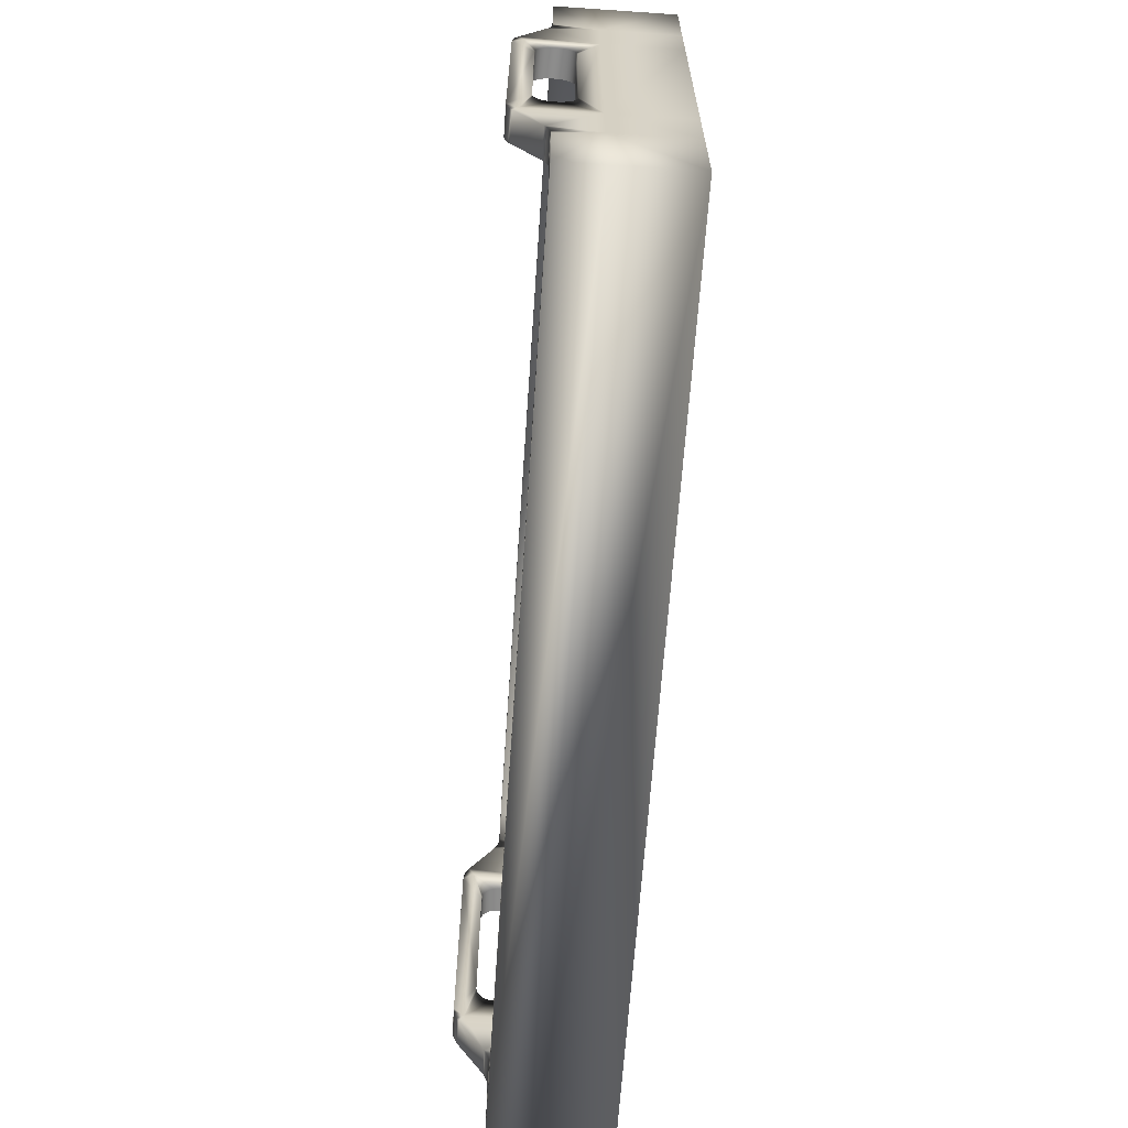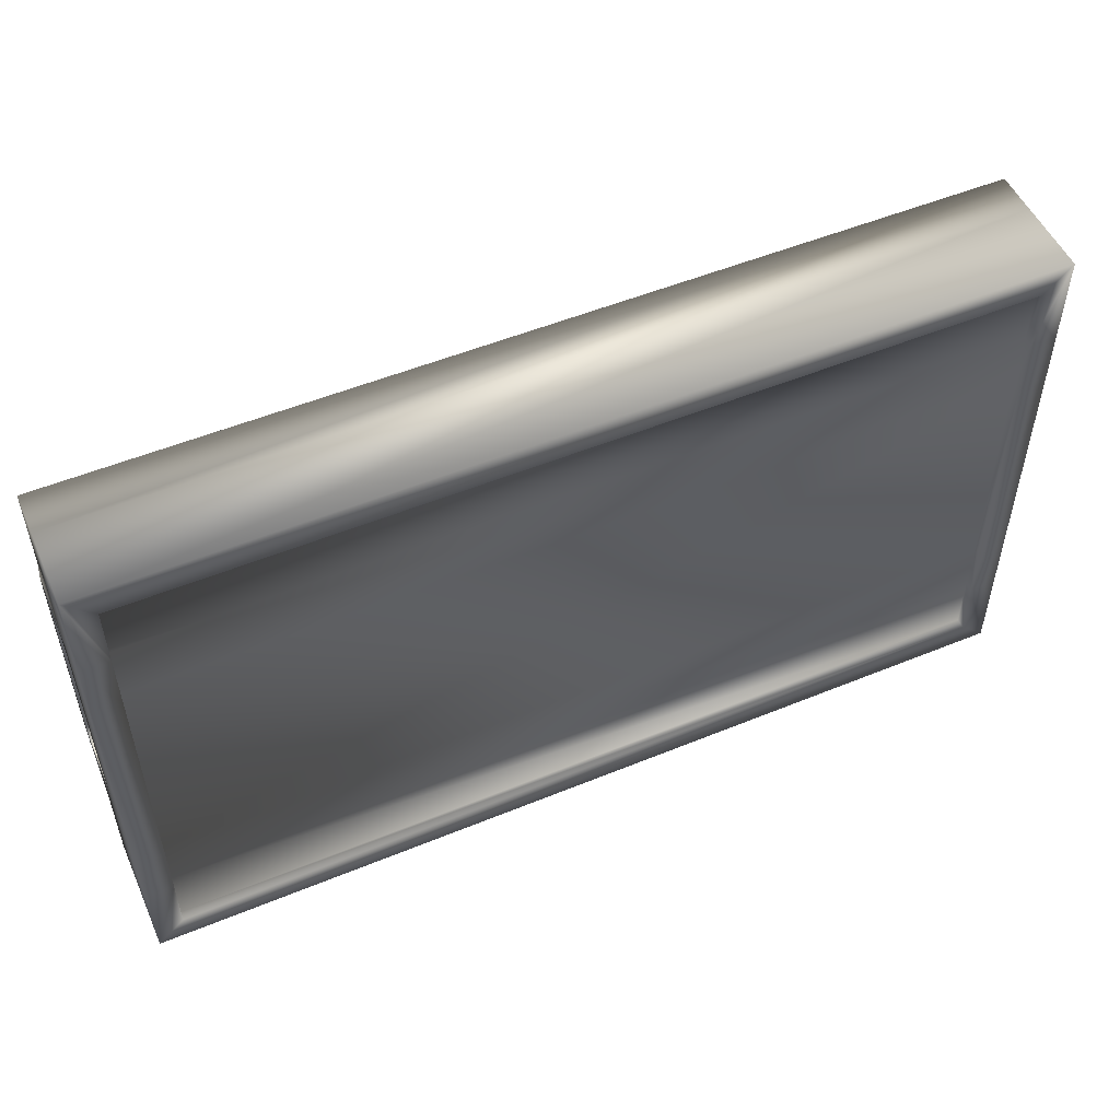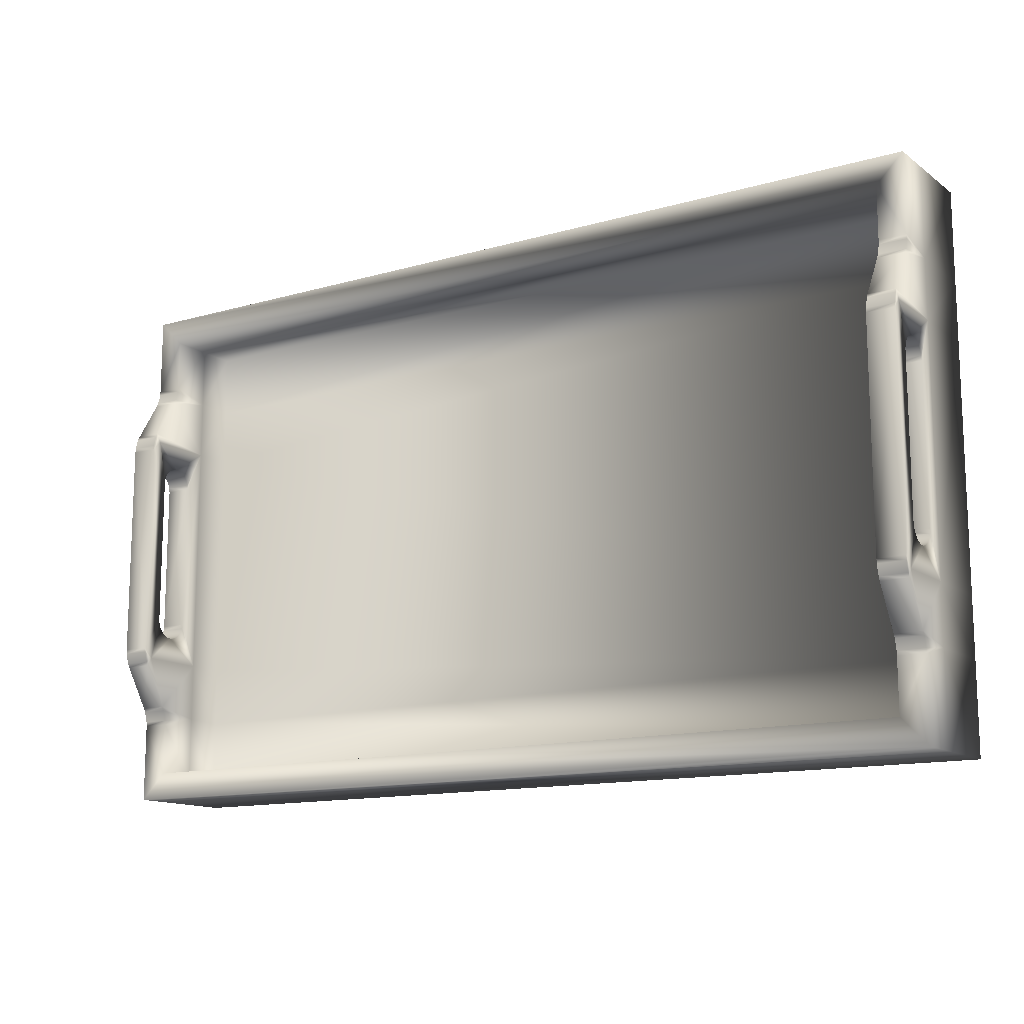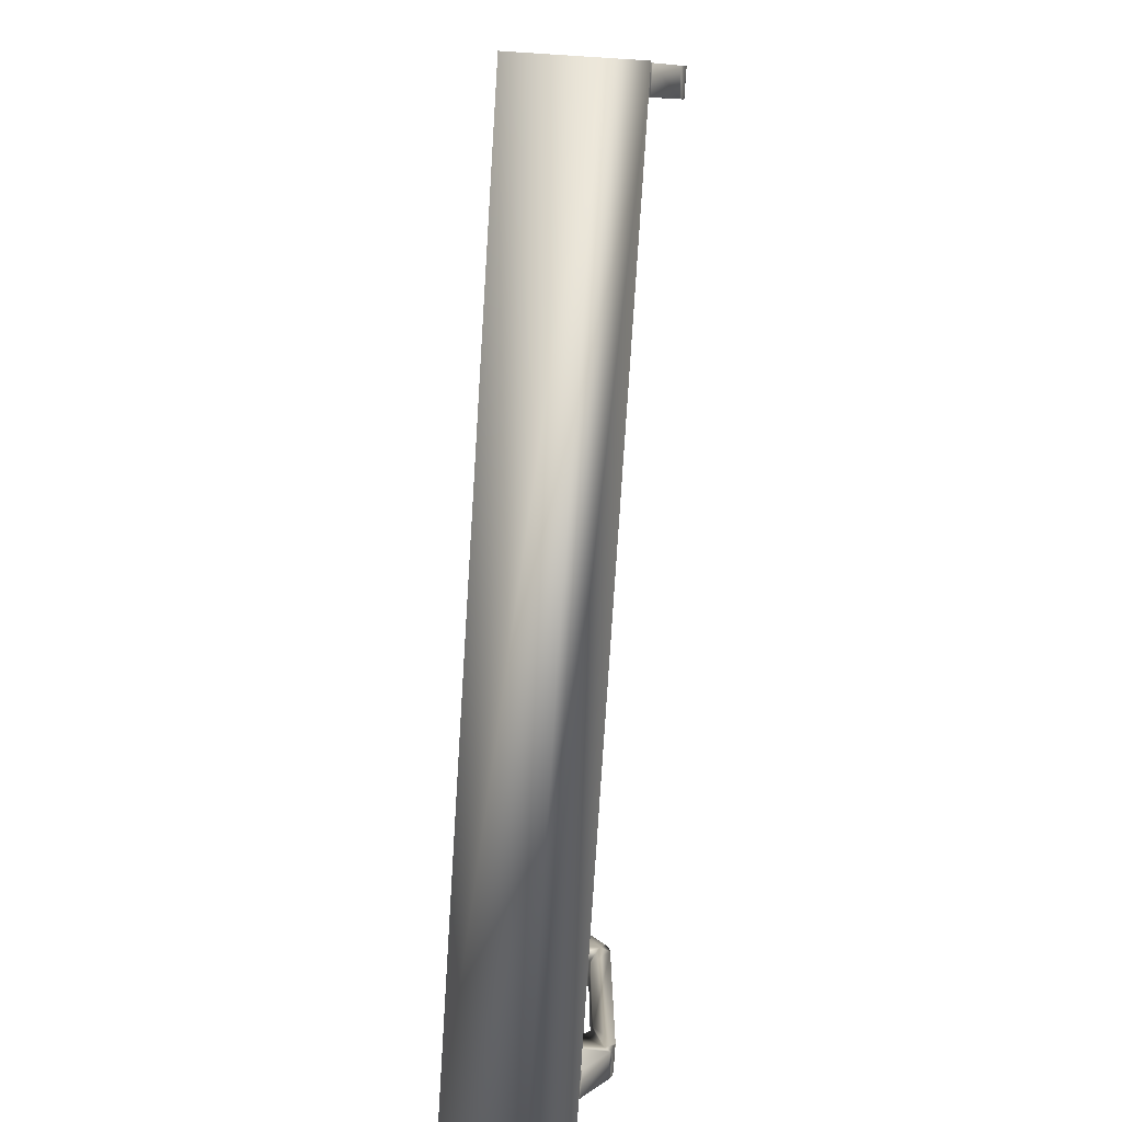
<metadata>
{"format":"obj","ext":"obj","renderer":"f3d","projection":"perspective","resolution":1024,"background":"white","views":[{"elev":-64.4,"azim":-93.9,"up":"+Z"},{"elev":52.2,"azim":-23.9,"up":"+Z"},{"elev":-13.3,"azim":-146.8,"up":"+Z"},{"elev":-78.1,"azim":86.4,"up":"+Z"}]}
</metadata>
<code>
o Cloth_96
v -0.3988 0.008485 -0.1141
v 0.3988 0.008485 -0.1141
v 0.3988 0.008485 0.1141
v -0.3988 0.008485 0.1141
v 0.4243 0 0.2546
v 0.4243 0 0.1697
v 0.4243 0.07108 0.1697
v 0.4243 0.07108 0.2546
v 0.3988 0.03394 0.1697
v 0.3988 0.07108 0.1697
v 0.3988 0.07108 0.1141
v 0.3988 0.03394 0.1141
v 0.4243 0.1154 0.1614
v 0.4243 0.07108 0.1141
v 0.4243 0.1346 0.1141
v 0.4243 0.1392 0.1223
v 0.3988 0 0.2291
v 0.3988 0 0.1697
v 0.4243 0 0.1141
v 0.3988 0.008485 0.2291
v 0.3988 0.008485 0.1697
v -0.4243 0 0.2546
v -0.3988 0 0.2291
v 0.3988 0.1154 0.1614
v 0.3988 0.1392 0.1223
v 0.3988 0.1346 0.1141
v -0.3988 0.03394 0.1141
v -0.3988 0.03394 0.1697
v 0.3988 0.07108 0.2291
v 0.3988 0.1103 0.2291
v 0.3988 0.1103 0.1794
v 0.4243 0.07108 -0.1141
v 0.4243 0.09024 -0.07253
v 0.4243 0.09024 0.07253
v 0.3988 0 0.1141
v 0.3988 0 -0.1141
v 0.4243 0 -0.1141
v 0.4243 0.1077 0.09002
v 0.4243 0.1103 0.1794
v 0.4243 0.1103 0.2546
v 0.3988 0.03394 0.2291
v 0.4243 0.1251 0.07253
v 0.4243 0.1442 0.1044
v 0.3988 0.1077 0.09002
v 0.3988 0.09024 0.07253
v 0.3988 0.09024 -0.07253
v 0.3988 0.1032 0.08943
v 0.3988 0.09898 0.08768
v 0.3988 0.09536 0.0849
v 0.3988 0.09258 0.08128
v 0.3988 0.09083 0.07706
v 0.3988 0.1251 0.07253
v 0.3988 0.1245 0.07706
v 0.3988 0.1227 0.08128
v 0.3988 0.12 0.0849
v 0.3988 0.1163 0.08768
v 0.3988 0.1121 0.08943
v 0.4243 0.1121 0.08943
v 0.4243 0.1163 0.08768
v 0.4243 0.12 0.0849
v 0.4243 0.1227 0.08128
v 0.4243 0.1245 0.07706
v 0.4243 0.09083 0.07706
v 0.4243 0.09258 0.08128
v 0.4243 0.09536 0.0849
v 0.4243 0.09898 0.08768
v 0.4243 0.1032 0.08943
v 0.4243 0.1134 0.1653
v 0.4243 0.1118 0.1701
v 0.4243 0.1107 0.1751
v 0.3988 0.1107 0.1751
v 0.3988 0.1118 0.1701
v 0.3988 0.1134 0.1653
v 0.3988 0.1439 0.1087
v 0.3988 0.1442 0.1044
v 0.4243 0.1411 0.1184
v 0.3988 0.1411 0.1184
v 0.3988 0.1428 0.1136
v 0.4243 0.1428 0.1136
v 0.4243 0.1439 0.1087
v -0.4243 0.07108 0.2546
v -0.3988 0.07108 0.2291
v -0.3988 0.1103 0.2291
v -0.3988 0.03394 0.2291
v -0.4243 0.1103 0.2546
v -0.3988 0.008485 0.1697
v -0.3988 0.008485 0.2291
v 0.3988 0.1442 -0.1044
v 0.3988 0.1251 -0.07253
v 0.4243 0.1251 -0.07253
v 0.4243 0.1442 -0.1044
v -0.3988 0.008485 -0.2291
v -0.3988 0 -0.2291
v 0.3988 0 -0.2291
v 0.3988 0.008485 -0.2291
v -0.4243 0.07108 0.1697
v -0.4243 0 0.1697
v -0.3988 0.07108 0.1141
v -0.3988 0.07108 0.1697
v -0.4243 0.07108 0.1141
v -0.4243 0.1154 0.1614
v -0.4243 0.1392 0.1223
v -0.4243 0.1346 0.1141
v -0.3988 0 0.1697
v -0.4243 0 0.1141
v -0.3988 0.1154 0.1614
v -0.3988 0.1346 0.1141
v -0.3988 0.1392 0.1223
v -0.3988 0.1103 0.1794
v -0.4243 0.09024 -0.07253
v -0.4243 0.07108 -0.1141
v -0.4243 0.09024 0.07253
v -0.3988 0 0.1141
v -0.4243 0 -0.1141
v -0.3988 0 -0.1141
v -0.4243 0.1077 0.09002
v -0.4243 0.1103 0.1794
v -0.4243 0.1442 0.1044
v -0.4243 0.1251 0.07253
v -0.3988 0.1077 0.09002
v -0.3988 0.09024 0.07253
v -0.3988 0.09024 -0.07253
v -0.3988 0.1032 0.08943
v -0.3988 0.09898 0.08768
v -0.3988 0.09536 0.0849
v -0.3988 0.09258 0.08128
v -0.3988 0.09083 0.07706
v -0.3988 0.1251 0.07253
v -0.3988 0.1245 0.07706
v -0.3988 0.1227 0.08128
v -0.3988 0.12 0.0849
v -0.3988 0.1163 0.08768
v -0.3988 0.1121 0.08943
v -0.4243 0.1121 0.08943
v -0.4243 0.1163 0.08768
v -0.4243 0.12 0.0849
v -0.4243 0.1227 0.08128
v -0.4243 0.1245 0.07706
v -0.4243 0.09083 0.07706
v -0.4243 0.09258 0.08128
v -0.4243 0.09536 0.0849
v -0.4243 0.09898 0.08768
v -0.4243 0.1032 0.08943
v -0.4243 0.1134 0.1653
v -0.4243 0.1118 0.1701
v -0.4243 0.1107 0.1751
v -0.3988 0.1107 0.1751
v -0.3988 0.1118 0.1701
v -0.3988 0.1134 0.1653
v -0.3988 0.1439 0.1087
v -0.3988 0.1442 0.1044
v -0.4243 0.1411 0.1184
v -0.3988 0.1411 0.1184
v -0.3988 0.1428 0.1136
v -0.4243 0.1428 0.1136
v -0.4243 0.1439 0.1087
v -0.3988 0.03394 -0.1141
v 0.3988 0.03394 -0.1141
v -0.3988 0.1251 -0.07253
v -0.3988 0.1442 -0.1044
v -0.4243 0.1251 -0.07253
v -0.4243 0.1442 -0.1044
v 0.4243 0.07108 -0.1697
v 0.4243 0 -0.1697
v 0.4243 0 -0.2546
v 0.4243 0.07108 -0.2546
v 0.3988 0.07108 -0.1141
v 0.3988 0.07108 -0.1697
v 0.3988 0.03394 -0.1697
v 0.4243 0.1154 -0.1614
v 0.4243 0.1392 -0.1223
v 0.4243 0.1346 -0.1141
v 0.3988 0 -0.1697
v 0.3988 0.008485 -0.1697
v -0.4243 0 -0.2546
v 0.3988 0.1154 -0.1614
v 0.3988 0.1346 -0.1141
v 0.3988 0.1392 -0.1223
v -0.3988 0.03394 -0.1697
v 0.3988 0.1103 -0.1794
v 0.3988 0.1103 -0.2291
v 0.3988 0.07108 -0.2291
v 0.4243 0.1077 -0.09002
v 0.4243 0.1103 -0.1794
v 0.4243 0.1103 -0.2546
v 0.3988 0.03394 -0.2291
v 0.3988 0.1077 -0.09002
v 0.3988 0.1032 -0.08943
v 0.3988 0.09898 -0.08768
v 0.3988 0.09536 -0.0849
v 0.3988 0.09258 -0.08128
v 0.3988 0.09083 -0.07706
v 0.3988 0.1245 -0.07706
v 0.3988 0.1227 -0.08128
v 0.3988 0.12 -0.0849
v 0.3988 0.1163 -0.08768
v 0.3988 0.1121 -0.08943
v 0.4243 0.1121 -0.08943
v 0.4243 0.1163 -0.08768
v 0.4243 0.12 -0.0849
v 0.4243 0.1227 -0.08128
v 0.4243 0.1245 -0.07706
v 0.4243 0.09083 -0.07706
v 0.4243 0.09258 -0.08128
v 0.4243 0.09536 -0.0849
v 0.4243 0.09898 -0.08768
v 0.4243 0.1032 -0.08943
v 0.4243 0.1134 -0.1653
v 0.4243 0.1118 -0.1701
v 0.4243 0.1107 -0.1751
v 0.3988 0.1107 -0.1751
v 0.3988 0.1118 -0.1701
v 0.3988 0.1134 -0.1653
v 0.3988 0.1439 -0.1087
v 0.4243 0.1411 -0.1184
v 0.3988 0.1411 -0.1184
v 0.3988 0.1428 -0.1136
v 0.4243 0.1428 -0.1136
v 0.4243 0.1439 -0.1087
v -0.4243 0.07108 -0.2546
v -0.3988 0.1103 -0.2291
v -0.3988 0.07108 -0.2291
v -0.3988 0.03394 -0.2291
v -0.4243 0.1103 -0.2546
v -0.3988 0.008485 -0.1697
v -0.4243 0 -0.1697
v -0.4243 0.07108 -0.1697
v -0.3988 0.07108 -0.1697
v -0.3988 0.07108 -0.1141
v -0.4243 0.1154 -0.1614
v -0.4243 0.1346 -0.1141
v -0.4243 0.1392 -0.1223
v -0.3988 0 -0.1697
v -0.3988 0.1154 -0.1614
v -0.3988 0.1392 -0.1223
v -0.3988 0.1346 -0.1141
v -0.3988 0.1103 -0.1794
v -0.4243 0.1077 -0.09002
v -0.4243 0.1103 -0.1794
v -0.3988 0.1077 -0.09002
v -0.3988 0.1032 -0.08943
v -0.3988 0.09898 -0.08768
v -0.3988 0.09536 -0.0849
v -0.3988 0.09258 -0.08128
v -0.3988 0.09083 -0.07706
v -0.3988 0.1245 -0.07706
v -0.3988 0.1227 -0.08128
v -0.3988 0.12 -0.0849
v -0.3988 0.1163 -0.08768
v -0.3988 0.1121 -0.08943
v -0.4243 0.1121 -0.08943
v -0.4243 0.1163 -0.08768
v -0.4243 0.12 -0.0849
v -0.4243 0.1227 -0.08128
v -0.4243 0.1245 -0.07706
v -0.4243 0.09083 -0.07706
v -0.4243 0.09258 -0.08128
v -0.4243 0.09536 -0.0849
v -0.4243 0.09898 -0.08768
v -0.4243 0.1032 -0.08943
v -0.4243 0.1134 -0.1653
v -0.4243 0.1118 -0.1701
v -0.4243 0.1107 -0.1751
v -0.3988 0.1107 -0.1751
v -0.3988 0.1118 -0.1701
v -0.3988 0.1134 -0.1653
v -0.3988 0.1439 -0.1087
v -0.4243 0.1411 -0.1184
v -0.3988 0.1411 -0.1184
v -0.3988 0.1428 -0.1136
v -0.4243 0.1428 -0.1136
v -0.4243 0.1439 -0.1087
f 1 2 3
f 3 4 1
f 5 6 7
f 7 8 5
f 9 10 11
f 11 12 9
f 13 7 14
f 13 14 15
f 13 15 16
f 5 17 18
f 18 6 5
f 6 19 14
f 14 7 6
f 17 20 21
f 21 18 17
f 5 22 23
f 23 17 5
f 11 10 24
f 11 24 25
f 11 25 26
f 12 27 28
f 28 9 12
f 29 30 31
f 31 10 29
f 14 32 33
f 33 34 14
f 19 35 36
f 36 37 19
f 6 18 35
f 35 19 6
f 18 21 3
f 3 35 18
f 25 24 13
f 13 16 25
f 15 14 38
f 35 3 2
f 2 36 35
f 39 31 30
f 30 40 39
f 41 29 10
f 10 9 41
f 14 19 37
f 37 32 14
f 15 42 43
f 11 26 44
f 45 34 33
f 33 46 45
f 44 47 11
f 47 48 11
f 48 49 11
f 49 50 11
f 50 51 11
f 51 45 11
f 52 53 26
f 53 54 26
f 54 55 26
f 55 56 26
f 56 57 26
f 57 44 26
f 38 58 15
f 58 59 15
f 59 60 15
f 60 61 15
f 61 62 15
f 62 42 15
f 34 63 14
f 63 64 14
f 64 65 14
f 65 66 14
f 66 67 14
f 67 38 14
f 58 38 44
f 44 57 58
f 59 58 57
f 57 56 59
f 60 59 56
f 56 55 60
f 61 60 55
f 55 54 61
f 62 61 54
f 54 53 62
f 42 62 53
f 53 52 42
f 63 34 45
f 45 51 63
f 64 63 51
f 51 50 64
f 65 64 50
f 50 49 65
f 66 65 49
f 49 48 66
f 67 66 48
f 48 47 67
f 38 67 47
f 47 44 38
f 13 68 7
f 68 69 7
f 69 70 7
f 70 39 7
f 31 71 10
f 71 72 10
f 72 73 10
f 73 24 10
f 74 75 26
f 76 16 15
f 71 31 39
f 39 70 71
f 72 71 70
f 70 69 72
f 73 72 69
f 69 68 73
f 24 73 68
f 68 13 24
f 77 25 16
f 16 76 77
f 78 77 76
f 76 79 78
f 74 78 79
f 79 80 74
f 75 74 80
f 80 43 75
f 40 8 7
f 7 39 40
f 15 43 80
f 80 79 15
f 79 76 15
f 26 25 77
f 77 78 26
f 78 74 26
f 75 52 26
f 8 81 22
f 22 5 8
f 29 82 83
f 83 30 29
f 41 84 82
f 82 29 41
f 40 85 81
f 81 8 40
f 40 30 83
f 83 85 40
f 3 21 86
f 86 4 3
f 9 28 84
f 84 41 9
f 21 20 87
f 87 86 21
f 75 88 89
f 89 52 75
f 52 89 90
f 90 42 52
f 43 91 88
f 88 75 43
f 43 42 90
f 90 91 43
f 92 93 94
f 94 95 92
f 96 97 22
f 22 81 96
f 98 99 28
f 28 27 98
f 100 96 101
f 100 101 102
f 100 102 103
f 104 23 22
f 22 97 104
f 100 105 97
f 97 96 100
f 86 87 23
f 23 104 86
f 106 99 98
f 106 98 107
f 106 107 108
f 109 83 82
f 82 99 109
f 110 111 100
f 100 112 110
f 113 105 114
f 114 115 113
f 113 104 97
f 97 105 113
f 4 86 104
f 104 113 4
f 101 106 108
f 108 102 101
f 103 116 100
f 4 113 115
f 115 1 4
f 83 109 117
f 117 85 83
f 99 82 84
f 84 28 99
f 105 100 111
f 111 114 105
f 103 118 119
f 98 120 107
f 112 121 122
f 122 110 112
f 120 98 123
f 123 98 124
f 124 98 125
f 125 98 126
f 126 98 127
f 127 98 121
f 128 107 129
f 129 107 130
f 130 107 131
f 131 107 132
f 132 107 133
f 133 107 120
f 116 103 134
f 134 103 135
f 135 103 136
f 136 103 137
f 137 103 138
f 138 103 119
f 112 100 139
f 139 100 140
f 140 100 141
f 141 100 142
f 142 100 143
f 143 100 116
f 120 116 134
f 134 133 120
f 133 134 135
f 135 132 133
f 132 135 136
f 136 131 132
f 131 136 137
f 137 130 131
f 130 137 138
f 138 129 130
f 129 138 119
f 119 128 129
f 121 112 139
f 139 127 121
f 127 139 140
f 140 126 127
f 126 140 141
f 141 125 126
f 125 141 142
f 142 124 125
f 124 142 143
f 143 123 124
f 123 143 116
f 116 120 123
f 101 96 144
f 144 96 145
f 145 96 146
f 146 96 117
f 109 99 147
f 147 99 148
f 148 99 149
f 149 99 106
f 150 107 151
f 152 103 102
f 117 109 147
f 147 146 117
f 146 147 148
f 148 145 146
f 145 148 149
f 149 144 145
f 144 149 106
f 106 101 144
f 102 108 153
f 153 152 102
f 152 153 154
f 154 155 152
f 155 154 150
f 150 156 155
f 156 150 151
f 151 118 156
f 96 81 85
f 85 117 96
f 103 156 118
f 156 103 155
f 155 103 152
f 107 153 108
f 153 107 154
f 154 107 150
f 151 107 128
f 157 27 12
f 12 158 157
f 159 160 151
f 151 128 159
f 161 159 128
f 128 119 161
f 160 162 118
f 118 151 160
f 119 118 162
f 162 161 119
f 163 164 165
f 165 166 163
f 167 168 169
f 169 158 167
f 32 163 170
f 32 170 171
f 32 171 172
f 173 94 165
f 165 164 173
f 32 37 164
f 164 163 32
f 174 95 94
f 94 173 174
f 93 175 165
f 165 94 93
f 176 168 167
f 176 167 177
f 176 177 178
f 179 157 158
f 158 169 179
f 180 181 182
f 182 168 180
f 36 173 164
f 164 37 36
f 2 174 173
f 173 36 2
f 170 176 178
f 178 171 170
f 172 183 32
f 181 180 184
f 184 185 181
f 168 182 186
f 186 169 168
f 172 91 90
f 167 187 177
f 187 167 188
f 188 167 189
f 189 167 190
f 190 167 191
f 191 167 192
f 192 167 46
f 89 177 193
f 193 177 194
f 194 177 195
f 195 177 196
f 196 177 197
f 197 177 187
f 183 172 198
f 198 172 199
f 199 172 200
f 200 172 201
f 201 172 202
f 202 172 90
f 33 32 203
f 203 32 204
f 204 32 205
f 205 32 206
f 206 32 207
f 207 32 183
f 187 183 198
f 198 197 187
f 197 198 199
f 199 196 197
f 196 199 200
f 200 195 196
f 195 200 201
f 201 194 195
f 194 201 202
f 202 193 194
f 193 202 90
f 90 89 193
f 46 33 203
f 203 192 46
f 192 203 204
f 204 191 192
f 191 204 205
f 205 190 191
f 190 205 206
f 206 189 190
f 189 206 207
f 207 188 189
f 188 207 183
f 183 187 188
f 170 163 208
f 208 163 209
f 209 163 210
f 210 163 184
f 180 168 211
f 211 168 212
f 212 168 213
f 213 168 176
f 214 177 88
f 215 172 171
f 184 180 211
f 211 210 184
f 210 211 212
f 212 209 210
f 209 212 213
f 213 208 209
f 208 213 176
f 176 170 208
f 171 178 216
f 216 215 171
f 215 216 217
f 217 218 215
f 218 217 214
f 214 219 218
f 219 214 88
f 88 91 219
f 163 166 185
f 185 184 163
f 172 219 91
f 219 172 218
f 218 172 215
f 177 216 178
f 216 177 217
f 217 177 214
f 88 177 89
f 175 220 166
f 166 165 175
f 221 222 182
f 182 181 221
f 12 11 167
f 167 158 12
f 222 223 186
f 186 182 222
f 220 224 185
f 185 166 220
f 181 185 224
f 224 221 181
f 174 2 1
f 1 225 174
f 223 179 169
f 169 186 223
f 95 174 225
f 225 92 95
f 11 45 46
f 46 167 11
f 175 226 227
f 227 220 175
f 179 228 229
f 229 157 179
f 230 227 111
f 230 111 231
f 230 231 232
f 175 93 233
f 233 226 175
f 226 114 111
f 111 227 226
f 93 92 225
f 225 233 93
f 229 228 234
f 229 234 235
f 229 235 236
f 222 221 237
f 237 228 222
f 226 233 115
f 115 114 226
f 233 225 1
f 1 115 233
f 235 234 230
f 230 232 235
f 231 111 238
f 239 237 221
f 221 224 239
f 223 222 228
f 228 179 223
f 231 161 162
f 229 236 240
f 240 241 229
f 241 242 229
f 242 243 229
f 243 244 229
f 244 245 229
f 245 122 229
f 159 246 236
f 246 247 236
f 247 248 236
f 248 249 236
f 249 250 236
f 250 240 236
f 238 251 231
f 251 252 231
f 252 253 231
f 253 254 231
f 254 255 231
f 255 161 231
f 110 256 111
f 256 257 111
f 257 258 111
f 258 259 111
f 259 260 111
f 260 238 111
f 251 238 240
f 240 250 251
f 252 251 250
f 250 249 252
f 253 252 249
f 249 248 253
f 254 253 248
f 248 247 254
f 255 254 247
f 247 246 255
f 161 255 246
f 246 159 161
f 256 110 122
f 122 245 256
f 257 256 245
f 245 244 257
f 258 257 244
f 244 243 258
f 259 258 243
f 243 242 259
f 260 259 242
f 242 241 260
f 238 260 241
f 241 240 238
f 230 261 227
f 261 262 227
f 262 263 227
f 263 239 227
f 237 264 228
f 264 265 228
f 265 266 228
f 266 234 228
f 267 160 236
f 268 232 231
f 264 237 239
f 239 263 264
f 265 264 263
f 263 262 265
f 266 265 262
f 262 261 266
f 234 266 261
f 261 230 234
f 269 235 232
f 232 268 269
f 270 269 268
f 268 271 270
f 267 270 271
f 271 272 267
f 160 267 272
f 272 162 160
f 224 220 227
f 227 239 224
f 231 162 272
f 272 271 231
f 271 268 231
f 236 235 269
f 269 270 236
f 270 267 236
f 160 159 236
f 98 27 157
f 157 229 98
f 121 98 229
f 229 122 121
f 17 23 87
f 87 20 17

</code>
